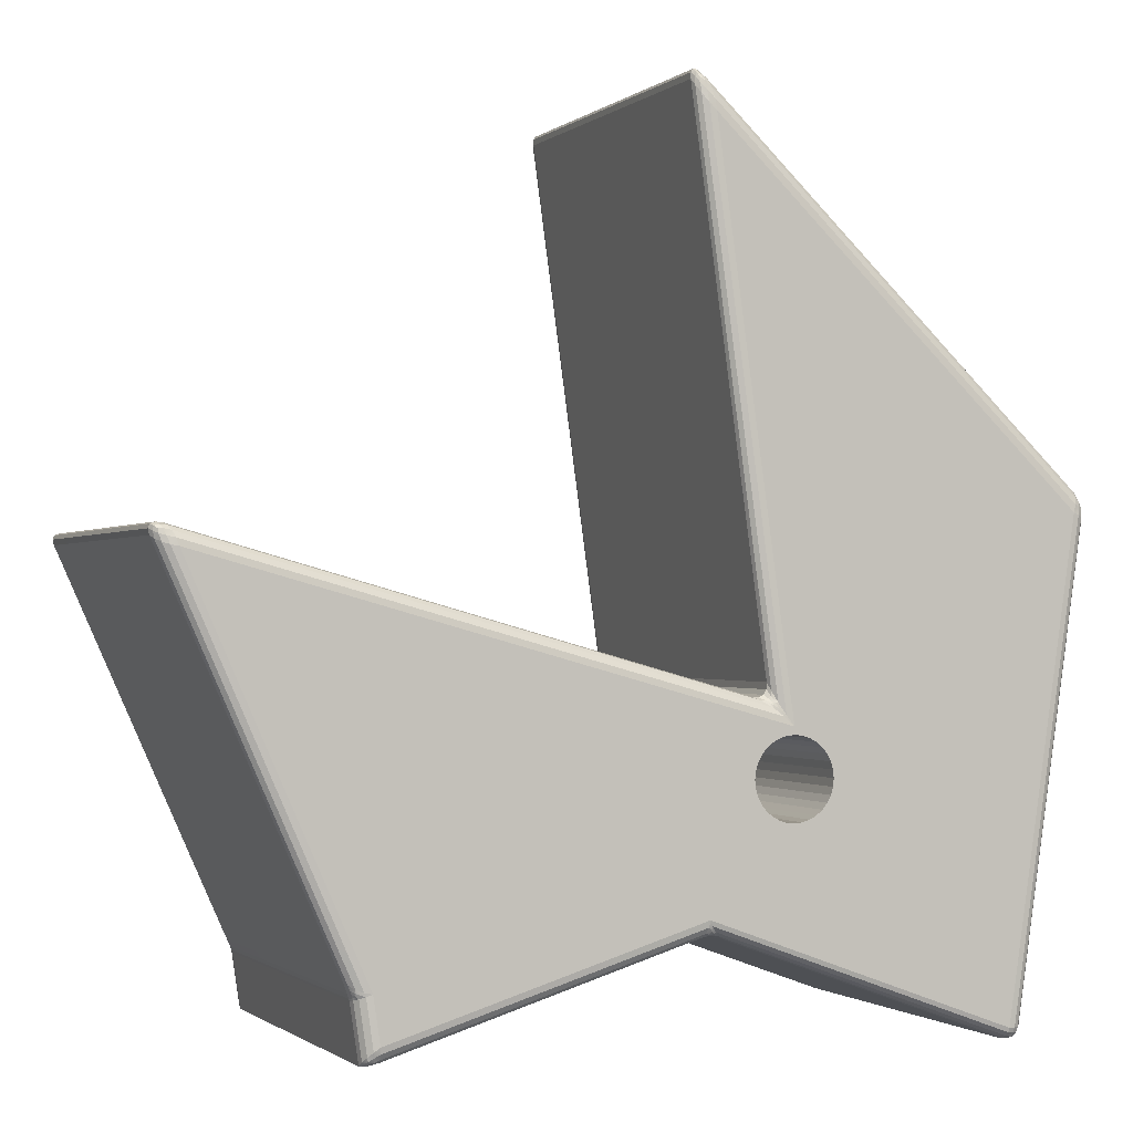
<metadata>
{"format":"obj","ext":"obj","renderer":"f3d","projection":"perspective","resolution":1024,"background":"white","views":[{"elev":-1.0,"azim":-22.8,"up":"+Y"}]}
</metadata>
<code>
o 9
v -0.05008 -0.02153 0
v -6e-06 0.005942 0
v -0.01054 -0.01543 0
v -0.05093 -0.0294 0.002255
v -0.05196 -0.02244 0.04775
v -0.05196 -0.0225 0.002246
v -0.009636 0.07503 0
v 0.03727 0.03066 0
v -0.01146 -0.01781 0.002138
v -0.04912 -0.02921 0.04786
v -0.04911 -0.02921 0.002133
v -0.002723 0.01094 0.04841
v -0.01216 0.07868 0.04843
v -0.002724 0.01095 0.001572
v -0.04924 -0.02716 0
v -0.01054 -0.01543 0.05
v -6e-06 0.005942 0.05
v -0.05008 -0.02153 0.05
v -0.04924 -0.02716 0.05
v 0.03727 0.03066 0.05
v 0.02816 -0.02966 0.05
v -0.009636 0.07503 0.05
v -0.07112 0.02565 0.05
v 0.02815 -0.03116 0.04785
v -0.007997 -0.0179 0.04784
v 0.02815 -0.03116 0.002155
v -0.01082 0.07938 0.001597
v 0.03778 0.03343 0.0484
v 0.03779 0.03342 0.001612
v -0.05094 -0.02934 0.04775
v -0.007991 -0.0179 0.002149
v -0.01147 -0.01781 0.04787
v 0.03911 0.02967 0.001722
v 0.03019 -0.02959 0.04828
v 0.03019 -0.0296 0.001732
v -0.07245 0.0281 0.001539
v -0.004631 0.009299 0.04846
v -0.00462 0.009296 0.001556
v -0.07112 0.02565 0
v -0.05287 -0.02018 0.04811
v -0.07382 0.02679 0.04811
v -0.05287 -0.02017 0.001888
v 0.02816 -0.02966 0
v -0.07247 0.0281 0.04844
v 0.03911 0.02967 0.04827
v -0.01083 0.07939 0.04839
v -0.01217 0.07869 0.001588
v -0.05081 -0.02178 0.000171
v -0.05137 -0.0216 0.000386
v -0.05101 -0.02132 0.000144
v -0.05143 -0.02206 0.000658
v -0.05167 -0.02187 0.000721
v -0.05186 -0.0214 0.000673
v -0.05187 -0.02099 0.000553
v -0.05186 -0.02167 0.000889
v -0.05204 -0.0222 0.002201
v -0.05189 -0.02203 0.001375
v -0.05183 -0.02231 0.001386
v -0.05225 -0.02165 0.002117
v -0.05204 -0.02169 0.001348
v -0.05252 -0.02059 0.001166
v -0.05223 -0.02119 0.001266
v -0.05254 -0.02094 0.002007
v -0.07382 0.0268 0.001892
v -0.07398 0.02748 0.001825
v -0.07362 0.02721 0.001143
v -0.07349 0.02643 0.001168
v -0.07378 0.02797 0.001735
v -0.07357 0.02778 0.001108
v -0.07317 0.02697 0.0006
v -0.07286 0.02608 0.000554
v -0.07319 0.02745 0.000733
v -0.07214 0.02785 0.00095
v -0.07297 0.02789 0.001034
v -0.07324 0.02819 0.001634
v -0.07178 0.0273 0.000451
v -0.07271 0.02749 0.000553
v -0.07203 0.02581 0.000144
v -0.07239 0.02675 0.00032
v -0.07142 0.02653 0.000117
v -0.001176 0.007061 0.000118
v -0.001727 0.007903 0.000292
v -0.00096 0.007241 0.00012
v -0.002464 0.008091 0.000456
v -0.00245 0.008438 0.000523
v -0.002159 0.008688 0.000525
v -0.001811 0.00865 0.00046
v -0.002455 0.008736 0.000665
v -0.003797 0.009235 0.00156
v -0.003134 0.008895 0.000984
v -0.003673 0.008876 0.000961
v -0.003148 0.009528 0.001564
v -0.002764 0.009089 0.001001
v -0.002431 0.009954 0.00097
v -0.002521 0.009426 0.000989
v -0.002771 0.01013 0.001568
v -0.01021 -0.01614 0.000164
v -0.01023 -0.01667 0.0004
v -0.01064 -0.01627 0.000163
v -0.009606 -0.01686 0.000629
v -0.009774 -0.01704 0.000719
v -0.01033 -0.0171 0.000718
v -0.01086 -0.01701 0.000626
v -0.009968 -0.01717 0.000911
v -0.00878 -0.0177 0.002146
v -0.009315 -0.01738 0.001354
v -0.008828 -0.01748 0.001327
v -0.009717 -0.01761 0.002143
v -0.00983 -0.01737 0.001372
v -0.01115 -0.01755 0.00132
v -0.01046 -0.01741 0.00135
v -0.01066 -0.01765 0.00214
v -0.04979 -0.02939 0.002179
v -0.04975 -0.02917 0.001374
v -0.04905 -0.02903 0.001317
v -0.05038 -0.02949 0.002219
v -0.05031 -0.02926 0.001417
v -0.04974 -0.02886 0.000729
v -0.04905 -0.02858 0.000625
v -0.05016 -0.02898 0.000937
v -0.05085 -0.02889 0.001392
v -0.05061 -0.02912 0.001411
v -0.05078 -0.02949 0.002246
v -0.0505 -0.02829 0.000661
v -0.05036 -0.02875 0.000746
v -0.04912 -0.02792 0.000162
v -0.04982 -0.02835 0.00041
v -0.04994 -0.02768 0.000172
v 0.02893 -0.02968 0.000132
v 0.02881 -0.03029 0.000363
v 0.02806 -0.03019 0.000164
v 0.02959 -0.02968 0.000507
v 0.02941 -0.03035 0.000625
v 0.02874 -0.03078 0.000681
v 0.02802 -0.03067 0.000631
v 0.02919 -0.03071 0.00083
v 0.02993 -0.03039 0.001845
v 0.02972 -0.03038 0.001168
v 0.03003 -0.02965 0.001069
v 0.02946 -0.03096 0.001965
v 0.02936 -0.0309 0.001255
v 0.02805 -0.03101 0.00133
v 0.02877 -0.03103 0.001298
v 0.02883 -0.03123 0.002074
v -0.01216 0.07943 0.00159
v -0.01186 0.07882 0.001003
v -0.01191 0.07794 0.00098
v -0.0119 0.07983 0.001593
v -0.01171 0.07941 0.00102
v -0.01146 0.07818 0.000533
v -0.01134 0.07698 0.000465
v -0.0114 0.07876 0.000677
v -0.01046 0.07879 0.000986
v -0.01117 0.07923 0.001006
v -0.01143 0.07981 0.001595
v -0.01011 0.07776 0.000468
v -0.01093 0.07851 0.000534
v -0.01054 0.07596 0.000121
v -0.01074 0.07737 0.000297
v -0.009819 0.07644 0.000122
v 0.03839 0.03266 0.001638
v 0.03837 0.03233 0.001035
v 0.03785 0.03311 0.000995
v 0.03886 0.03167 0.001667
v 0.03877 0.0316 0.001067
v 0.0383 0.03194 0.000552
v 0.03778 0.03247 0.000472
v 0.0386 0.03149 0.000708
v 0.03898 0.02984 0.001063
v 0.03891 0.03076 0.001068
v 0.03911 0.03062 0.001697
v 0.03859 0.03008 0.000504
v 0.03865 0.03091 0.000566
v 0.03758 0.03161 0.000123
v 0.03817 0.03123 0.000311
v 0.03799 0.03037 0.000131
v -0.000958 0.00723 0.04988
v -0.001732 0.007899 0.04971
v -0.001188 0.007064 0.04988
v -0.001809 0.008633 0.04954
v -0.00216 0.008679 0.04947
v -0.00246 0.008438 0.04948
v -0.002482 0.008096 0.04955
v -0.00246 0.008732 0.04934
v -0.002771 0.01013 0.04842
v -0.002521 0.009418 0.04901
v -0.002429 0.009937 0.04902
v -0.003151 0.009526 0.04844
v -0.002767 0.009086 0.049
v -0.003691 0.008881 0.04905
v -0.003143 0.008896 0.04902
v -0.003804 0.009236 0.04845
v -0.07142 0.02653 0.04988
v -0.07239 0.02675 0.04968
v -0.07203 0.02581 0.04986
v -0.07178 0.0273 0.04954
v -0.07271 0.02749 0.04944
v -0.07317 0.02697 0.0494
v -0.07286 0.02608 0.04945
v -0.07319 0.02745 0.04927
v -0.07325 0.02819 0.04836
v -0.07298 0.02789 0.04896
v -0.07215 0.02785 0.04904
v -0.07378 0.02797 0.04826
v -0.07357 0.02778 0.04889
v -0.07349 0.02643 0.04883
v -0.07362 0.02721 0.04886
v -0.07398 0.02748 0.04818
v -0.05101 -0.02132 0.04986
v -0.05137 -0.0216 0.04961
v -0.05082 -0.02177 0.04983
v -0.05186 -0.021 0.04945
v -0.05186 -0.0214 0.04932
v -0.05167 -0.02185 0.04928
v -0.05143 -0.02203 0.04934
v -0.05186 -0.02165 0.04911
v -0.05254 -0.02094 0.04798
v -0.05223 -0.02118 0.04873
v -0.05252 -0.02059 0.04883
v -0.05225 -0.02163 0.04787
v -0.05204 -0.02167 0.04865
v -0.05184 -0.02226 0.04861
v -0.05189 -0.022 0.04862
v -0.05205 -0.02216 0.04779
v -0.04994 -0.02767 0.04983
v -0.04982 -0.02834 0.04959
v -0.04912 -0.02792 0.04984
v -0.05051 -0.02826 0.04934
v -0.05037 -0.02873 0.04926
v -0.04974 -0.02886 0.04927
v -0.04905 -0.02858 0.04937
v -0.05016 -0.02897 0.04906
v -0.05078 -0.02945 0.04776
v -0.05062 -0.02909 0.04859
v -0.05086 -0.02885 0.04861
v -0.05038 -0.02947 0.04779
v -0.05031 -0.02925 0.04859
v -0.04905 -0.02903 0.04868
v -0.04975 -0.02917 0.04863
v -0.0498 -0.02938 0.04782
v -0.01065 -0.01627 0.04984
v -0.01023 -0.01667 0.0496
v -0.01021 -0.01614 0.04984
v -0.01086 -0.01701 0.04938
v -0.01034 -0.0171 0.04928
v -0.009777 -0.01703 0.04928
v -0.009611 -0.01686 0.04937
v -0.009971 -0.01717 0.04909
v -0.01066 -0.01765 0.04786
v -0.01046 -0.01741 0.04865
v -0.01115 -0.01755 0.04868
v -0.00972 -0.01761 0.04786
v -0.009833 -0.01737 0.04863
v -0.008834 -0.01747 0.04867
v -0.009319 -0.01738 0.04864
v -0.008784 -0.0177 0.04785
v 0.02883 -0.03123 0.04793
v 0.02877 -0.03103 0.04871
v 0.02805 -0.03101 0.04867
v 0.02946 -0.03096 0.04804
v 0.02936 -0.0309 0.04875
v 0.02874 -0.03078 0.04932
v 0.02802 -0.03067 0.04937
v 0.02919 -0.03071 0.04917
v 0.03003 -0.02965 0.04894
v 0.02972 -0.03037 0.04884
v 0.02993 -0.03038 0.04816
v 0.02959 -0.02968 0.0495
v 0.02941 -0.03035 0.04938
v 0.02806 -0.03019 0.04984
v 0.02881 -0.03029 0.04964
v 0.02893 -0.02968 0.04987
v 0.03911 0.03063 0.0483
v 0.03891 0.03076 0.04893
v 0.03898 0.02984 0.04893
v 0.03886 0.03168 0.04834
v 0.03877 0.0316 0.04893
v 0.03865 0.03091 0.04943
v 0.03859 0.03009 0.04949
v 0.0386 0.0315 0.04929
v 0.03785 0.03311 0.04901
v 0.03836 0.03234 0.04897
v 0.03839 0.03266 0.04837
v 0.03778 0.03248 0.04953
v 0.0383 0.03195 0.04945
v 0.03799 0.03037 0.04987
v 0.03817 0.03123 0.04969
v 0.03757 0.03162 0.04988
v -0.009817 0.07644 0.04988
v -0.01074 0.07737 0.0497
v -0.01054 0.07596 0.04988
v -0.01011 0.07776 0.04953
v -0.01093 0.07851 0.04946
v -0.01146 0.07818 0.04947
v -0.01134 0.07699 0.04954
v -0.0114 0.07876 0.04932
v -0.01144 0.07981 0.0484
v -0.01117 0.07923 0.04899
v -0.01046 0.07879 0.049
v -0.0119 0.07982 0.04841
v -0.01171 0.07941 0.04898
v -0.01191 0.07794 0.04903
v -0.01186 0.07882 0.049
v -0.01216 0.07943 0.04842
v 0.001913 -0.004619 0
v 0.001913 -0.004619 0.05
v 0.000975 -0.004904 0
v 0.000975 -0.004904 0.05
v -0.005 0 0
v -0.004904 -0.000975 0
v -0.004619 -0.001913 0
v -0.004619 0.001913 0
v -0.004904 0.000975 0
v -0.003536 0.003536 0
v -0.001913 0.004619 0
v -0.000494 0.004951 0
v -0.000975 0.004904 0
v -0.002778 0.004157 0
v -0.004232 -0.002638 0
v -0.004157 0.002778 0
v -0 -0.005 0
v -0 -0.005 0.05
v -0.005 0 0.05
v -0.004904 -0.000975 0.05
v -0.000975 -0.004904 0
v -0.004619 -0.001913 0.05
v -0.000975 -0.004904 0.05
v -0.004904 0.000975 0.05
v -0.004619 0.001913 0.05
v -0.003536 0.003536 0.05
v -0.004157 0.002778 0.05
v -0.000975 0.004904 0.05
v -0.000494 0.004951 0.05
v -0.001913 0.004619 0.05
v -0.002778 0.004157 0.05
v -0.004232 -0.002638 0.05
v -0.001913 -0.004619 0
v -0.001913 -0.004619 0.05
v 0.000975 0.004904 0.05
v 0.000802 0.004921 0.05
v 0.001913 0.004619 0.05
v 0.003536 0.003536 0.05
v 0.002778 0.004157 0.05
v 0.004619 0.001913 0.05
v 0.005 0 0.05
v 0.004966 -0.000342 0.05
v 0.004904 0.000975 0.05
v 0.004157 0.002778 0.05
v -0.002778 -0.004157 0
v -0.002778 -0.004157 0.05
v -0.003536 -0.003536 0
v -0.003536 -0.003536 0.05
v -0.004157 -0.002778 0.05
v 0 0.005 0.05
v 0.002778 -0.004157 0.05
v 0.004157 -0.002778 0.05
v 0.004904 -0.000975 0.05
v 0.004619 -0.001913 0.05
v 0.003536 -0.003536 0.05
v -0.004157 -0.002778 0
v 0.000975 0.004904 0
v 0.000802 0.004921 0
v 0.001913 0.004619 0
v 0.003536 0.003536 0
v 0.002778 0.004157 0
v 0.004619 0.001913 0
v 0.004966 -0.000342 0
v 0.005 0 0
v 0.004904 0.000975 0
v 0.004157 0.002778 0
v 0 0.005 0
v 0.002778 -0.004157 0
v 0.004157 -0.002778 0
v 0.004904 -0.000975 0
v 0.004619 -0.001913 0
v 0.003536 -0.003536 0
f 340 371 362
f 341 361 363
f 343 363 365
f 342 365 364
f 342 370 348
f 348 366 344
f 344 369 347
f 347 368 345
f 346 368 367
f 357 375 358
f 358 373 356
f 356 376 359
f 359 372 355
f 306 372 305
f 306 307 308
f 308 321 322
f 322 325 327
f 327 337 338
f 338 349 350
f 350 351 352
f 353 351 360
f 319 326 336
f 311 324 326
f 310 323 324
f 309 328 323
f 313 329 328
f 312 331 329
f 320 330 331
f 314 335 330
f 318 334 335
f 315 332 334
f 316 354 333
f 362 361 339
f 340 354 371
f 362 339 340
f 341 339 361
f 343 341 363
f 342 343 365
f 342 364 370
f 348 370 366
f 344 366 369
f 347 369 368
f 374 357 346
f 346 345 368
f 367 374 346
f 357 374 375
f 358 375 373
f 356 373 376
f 359 376 372
f 306 355 372
f 306 305 307
f 308 307 321
f 322 321 325
f 327 325 337
f 338 337 349
f 350 349 351
f 353 352 351
f 336 353 360
f 319 311 326
f 336 360 319
f 311 310 324
f 310 309 323
f 309 313 328
f 313 312 329
f 312 320 331
f 320 314 330
f 314 318 335
f 318 315 334
f 315 317 332
f 333 332 317
f 316 371 354
f 333 317 316
f 1 320 312
f 4 5 6
f 7 8 2
f 9 10 11
f 12 13 14
f 3 15 1
f 18 329 331
f 18 19 16
f 20 342 348
f 308 16 306
f 17 354 340
f 17 20 22
f 23 18 17
f 24 25 26
f 27 28 29
f 30 5 4
f 26 25 31
f 32 10 9
f 33 34 35
f 36 37 38
f 39 2 1
f 40 41 42
f 8 370 364
f 44 37 36
f 45 34 33
f 46 28 27
f 14 13 47
f 371 2 362
f 3 321 307
f 48 50 1
f 51 49 48
f 49 54 50
f 52 53 49
f 56 58 6
f 59 57 56
f 58 52 51
f 57 55 52
f 61 63 42
f 54 62 61
f 62 59 63
f 62 55 60
f 64 66 67
f 65 69 66
f 67 70 71
f 66 72 70
f 36 74 75
f 73 77 74
f 75 69 68
f 74 72 69
f 78 80 39
f 71 79 78
f 79 76 80
f 70 77 79
f 81 83 2
f 84 82 81
f 82 87 83
f 85 86 82
f 89 91 38
f 92 90 89
f 90 84 91
f 90 88 85
f 94 96 14
f 87 95 94
f 95 92 96
f 95 88 93
f 97 99 3
f 100 98 97
f 98 103 99
f 101 102 98
f 105 107 31
f 108 106 105
f 106 100 107
f 106 104 101
f 110 112 9
f 103 111 110
f 111 108 112
f 111 104 109
f 11 114 115
f 113 117 114
f 115 118 119
f 114 120 118
f 4 122 123
f 121 125 122
f 122 116 123
f 122 120 117
f 126 128 15
f 119 127 126
f 127 124 128
f 118 125 127
f 43 130 131
f 129 133 130
f 130 135 131
f 130 136 134
f 35 138 139
f 137 141 138
f 138 132 139
f 138 136 133
f 26 143 144
f 142 134 143
f 143 140 144
f 143 136 141
f 47 146 147
f 145 149 146
f 147 150 151
f 146 152 150
f 27 154 155
f 153 157 154
f 155 149 148
f 154 152 149
f 158 160 7
f 151 159 158
f 159 156 160
f 150 157 159
f 161 163 29
f 164 162 161
f 162 167 163
f 165 166 162
f 169 171 33
f 172 170 169
f 170 164 171
f 170 168 165
f 8 175 176
f 174 166 175
f 176 173 172
f 175 168 173
f 177 179 17
f 180 178 177
f 178 183 179
f 181 182 178
f 185 187 12
f 188 186 185
f 186 180 187
f 186 184 181
f 190 192 37
f 183 191 190
f 191 188 192
f 191 184 189
f 193 195 23
f 196 194 193
f 194 199 195
f 197 198 194
f 44 202 203
f 201 205 202
f 203 197 196
f 202 200 197
f 41 207 208
f 206 198 207
f 208 205 204
f 207 200 205
f 209 211 18
f 212 210 209
f 210 215 211
f 213 214 210
f 217 219 40
f 220 218 217
f 218 212 219
f 218 216 213
f 222 224 5
f 222 214 223
f 223 220 224
f 223 216 221
f 225 227 19
f 228 226 225
f 226 231 227
f 229 230 226
f 30 234 235
f 236 234 233
f 235 229 228
f 234 232 229
f 10 239 240
f 238 230 239
f 240 237 236
f 239 232 237
f 241 243 16
f 244 242 241
f 242 247 243
f 245 246 242
f 249 251 32
f 252 250 249
f 250 244 251
f 250 248 245
f 254 256 25
f 247 255 254
f 255 252 256
f 255 248 253
f 24 258 259
f 260 258 257
f 259 262 263
f 258 264 262
f 34 266 267
f 268 266 265
f 267 261 260
f 266 264 261
f 21 271 272
f 263 271 270
f 272 269 268
f 271 264 269
f 273 275 45
f 276 274 273
f 274 279 275
f 274 280 278
f 281 283 28
f 284 282 281
f 282 276 283
f 285 277 282
f 20 287 288
f 286 278 287
f 288 285 284
f 287 280 285
f 289 291 22
f 292 290 289
f 290 295 291
f 293 294 290
f 46 298 299
f 297 301 298
f 299 293 292
f 298 296 293
f 13 303 304
f 302 294 303
f 304 301 300
f 303 296 301
f 42 67 61
f 61 71 54
f 54 78 50
f 50 39 1
f 9 115 110
f 110 119 103
f 103 126 99
f 99 15 3
f 14 147 94
f 94 151 87
f 87 158 83
f 83 7 2
f 29 153 27
f 163 156 153
f 167 160 156
f 174 7 160
f 37 203 190
f 190 196 183
f 183 193 179
f 179 23 17
f 5 235 222
f 222 228 215
f 215 225 211
f 211 19 18
f 25 259 254
f 254 263 247
f 247 270 243
f 243 21 16
f 22 177 17
f 291 180 177
f 295 187 180
f 302 12 187
f 38 73 36
f 91 76 73
f 84 80 76
f 81 39 80
f 15 48 1
f 128 51 48
f 124 58 51
f 121 6 58
f 45 265 34
f 275 268 265
f 279 272 268
f 286 21 272
f 43 97 3
f 131 100 97
f 135 107 100
f 142 31 107
f 5 56 6
f 224 59 56
f 220 63 59
f 217 42 63
f 64 208 65
f 65 204 68
f 68 201 75
f 75 44 36
f 38 192 89
f 89 188 92
f 92 185 96
f 96 12 14
f 28 299 281
f 281 292 284
f 284 289 288
f 288 22 20
f 43 176 129
f 129 172 132
f 132 169 139
f 139 33 35
f 25 105 31
f 256 108 105
f 252 112 108
f 249 9 112
f 10 113 11
f 240 116 113
f 236 123 116
f 233 4 123
f 34 137 35
f 137 260 140
f 140 257 144
f 144 24 26
f 32 238 10
f 251 231 238
f 244 227 231
f 241 19 227
f 40 206 41
f 219 199 206
f 212 195 199
f 209 23 195
f 47 304 145
f 145 300 148
f 148 297 155
f 155 46 27
f 29 283 161
f 161 276 164
f 164 273 171
f 171 45 33
f 42 41 64
f 311 319 3
f 2 316 317
f 2 317 315
f 311 3 310
f 3 1 309
f 310 3 309
f 2 315 318
f 1 2 318
f 313 309 1
f 1 318 314
f 1 314 320
f 312 313 1
f 332 333 17
f 18 16 323
f 16 336 326
f 16 326 324
f 334 332 17
f 335 334 17
f 16 324 323
f 335 17 18
f 330 335 18
f 18 323 328
f 18 328 329
f 331 330 18
f 346 21 345
f 21 20 345
f 20 17 343
f 17 340 339
f 17 339 341
f 347 345 20
f 17 341 343
f 344 347 20
f 348 344 20
f 20 343 342
f 353 336 16
f 21 346 357
f 21 357 358
f 352 353 16
f 350 352 16
f 21 358 356
f 21 356 359
f 350 16 338
f 16 21 306
f 338 16 327
f 327 16 322
f 21 359 355
f 21 355 306
f 322 16 308
f 17 333 354
f 362 2 361
f 2 8 365
f 361 2 363
f 8 43 368
f 43 367 368
f 363 2 365
f 8 368 369
f 8 369 366
f 364 365 8
f 8 366 370
f 371 316 2
f 374 367 43
f 3 319 360
f 3 360 351
f 375 374 43
f 373 375 43
f 43 3 305
f 3 351 349
f 3 349 337
f 376 373 43
f 372 376 43
f 3 337 325
f 3 325 321
f 305 372 43
f 307 305 3
f 48 49 50
f 51 52 49
f 49 53 54
f 52 55 53
f 56 57 58
f 59 60 57
f 58 57 52
f 57 60 55
f 61 62 63
f 54 53 62
f 62 60 59
f 62 53 55
f 64 65 66
f 65 68 69
f 67 66 70
f 66 69 72
f 36 73 74
f 73 76 77
f 75 74 69
f 74 77 72
f 78 79 80
f 71 70 79
f 79 77 76
f 70 72 77
f 81 82 83
f 84 85 82
f 82 86 87
f 85 88 86
f 89 90 91
f 92 93 90
f 90 85 84
f 90 93 88
f 94 95 96
f 87 86 95
f 95 93 92
f 95 86 88
f 97 98 99
f 100 101 98
f 98 102 103
f 101 104 102
f 105 106 107
f 108 109 106
f 106 101 100
f 106 109 104
f 110 111 112
f 103 102 111
f 111 109 108
f 111 102 104
f 11 113 114
f 113 116 117
f 115 114 118
f 114 117 120
f 4 121 122
f 121 124 125
f 122 117 116
f 122 125 120
f 126 127 128
f 119 118 127
f 127 125 124
f 118 120 125
f 43 129 130
f 129 132 133
f 130 134 135
f 130 133 136
f 35 137 138
f 137 140 141
f 138 133 132
f 138 141 136
f 26 142 143
f 142 135 134
f 143 141 140
f 143 134 136
f 47 145 146
f 145 148 149
f 147 146 150
f 146 149 152
f 27 153 154
f 153 156 157
f 155 154 149
f 154 157 152
f 158 159 160
f 151 150 159
f 159 157 156
f 150 152 157
f 161 162 163
f 164 165 162
f 162 166 167
f 165 168 166
f 169 170 171
f 172 173 170
f 170 165 164
f 170 173 168
f 8 174 175
f 174 167 166
f 176 175 173
f 175 166 168
f 177 178 179
f 180 181 178
f 178 182 183
f 181 184 182
f 185 186 187
f 188 189 186
f 186 181 180
f 186 189 184
f 190 191 192
f 183 182 191
f 191 189 188
f 191 182 184
f 193 194 195
f 196 197 194
f 194 198 199
f 197 200 198
f 44 201 202
f 201 204 205
f 203 202 197
f 202 205 200
f 41 206 207
f 206 199 198
f 208 207 205
f 207 198 200
f 209 210 211
f 212 213 210
f 210 214 215
f 213 216 214
f 217 218 219
f 220 221 218
f 218 213 212
f 218 221 216
f 222 223 224
f 222 215 214
f 223 221 220
f 223 214 216
f 225 226 227
f 228 229 226
f 226 230 231
f 229 232 230
f 30 233 234
f 236 237 234
f 235 234 229
f 234 237 232
f 10 238 239
f 238 231 230
f 240 239 237
f 239 230 232
f 241 242 243
f 244 245 242
f 242 246 247
f 245 248 246
f 249 250 251
f 252 253 250
f 250 245 244
f 250 253 248
f 254 255 256
f 247 246 255
f 255 253 252
f 255 246 248
f 24 257 258
f 260 261 258
f 259 258 262
f 258 261 264
f 34 265 266
f 268 269 266
f 267 266 261
f 266 269 264
f 21 270 271
f 263 262 271
f 272 271 269
f 271 262 264
f 273 274 275
f 276 277 274
f 274 278 279
f 274 277 280
f 281 282 283
f 284 285 282
f 282 277 276
f 285 280 277
f 20 286 287
f 286 279 278
f 288 287 285
f 287 278 280
f 289 290 291
f 292 293 290
f 290 294 295
f 293 296 294
f 46 297 298
f 297 300 301
f 299 298 293
f 298 301 296
f 13 302 303
f 302 295 294
f 304 303 301
f 303 294 296
f 42 64 67
f 61 67 71
f 54 71 78
f 50 78 39
f 9 11 115
f 110 115 119
f 103 119 126
f 99 126 15
f 14 47 147
f 94 147 151
f 87 151 158
f 83 158 7
f 29 163 153
f 163 167 156
f 167 174 160
f 174 8 7
f 37 44 203
f 190 203 196
f 183 196 193
f 179 193 23
f 5 30 235
f 222 235 228
f 215 228 225
f 211 225 19
f 25 24 259
f 254 259 263
f 247 263 270
f 243 270 21
f 22 291 177
f 291 295 180
f 295 302 187
f 302 13 12
f 38 91 73
f 91 84 76
f 84 81 80
f 81 2 39
f 15 128 48
f 128 124 51
f 124 121 58
f 121 4 6
f 45 275 265
f 275 279 268
f 279 286 272
f 286 20 21
f 43 131 97
f 131 135 100
f 135 142 107
f 142 26 31
f 5 224 56
f 224 220 59
f 220 217 63
f 217 40 42
f 64 41 208
f 65 208 204
f 68 204 201
f 75 201 44
f 38 37 192
f 89 192 188
f 92 188 185
f 96 185 12
f 28 46 299
f 281 299 292
f 284 292 289
f 288 289 22
f 43 8 176
f 129 176 172
f 132 172 169
f 139 169 33
f 25 256 105
f 256 252 108
f 252 249 112
f 249 32 9
f 10 240 113
f 240 236 116
f 236 233 123
f 233 30 4
f 34 267 137
f 137 267 260
f 140 260 257
f 144 257 24
f 32 251 238
f 251 244 231
f 244 241 227
f 241 16 19
f 40 219 206
f 219 212 199
f 212 209 195
f 209 18 23
f 47 13 304
f 145 304 300
f 148 300 297
f 155 297 46
f 29 28 283
f 161 283 276
f 164 276 273
f 171 273 45

</code>
